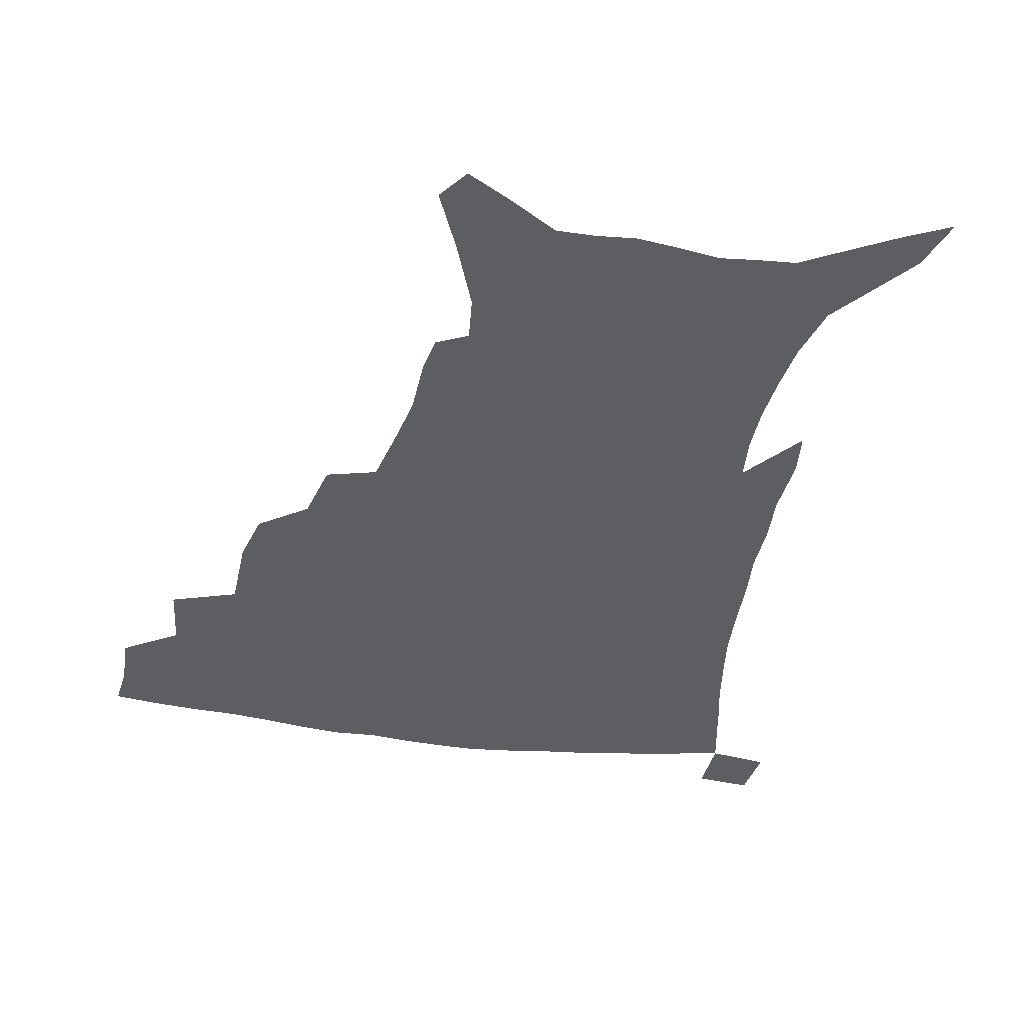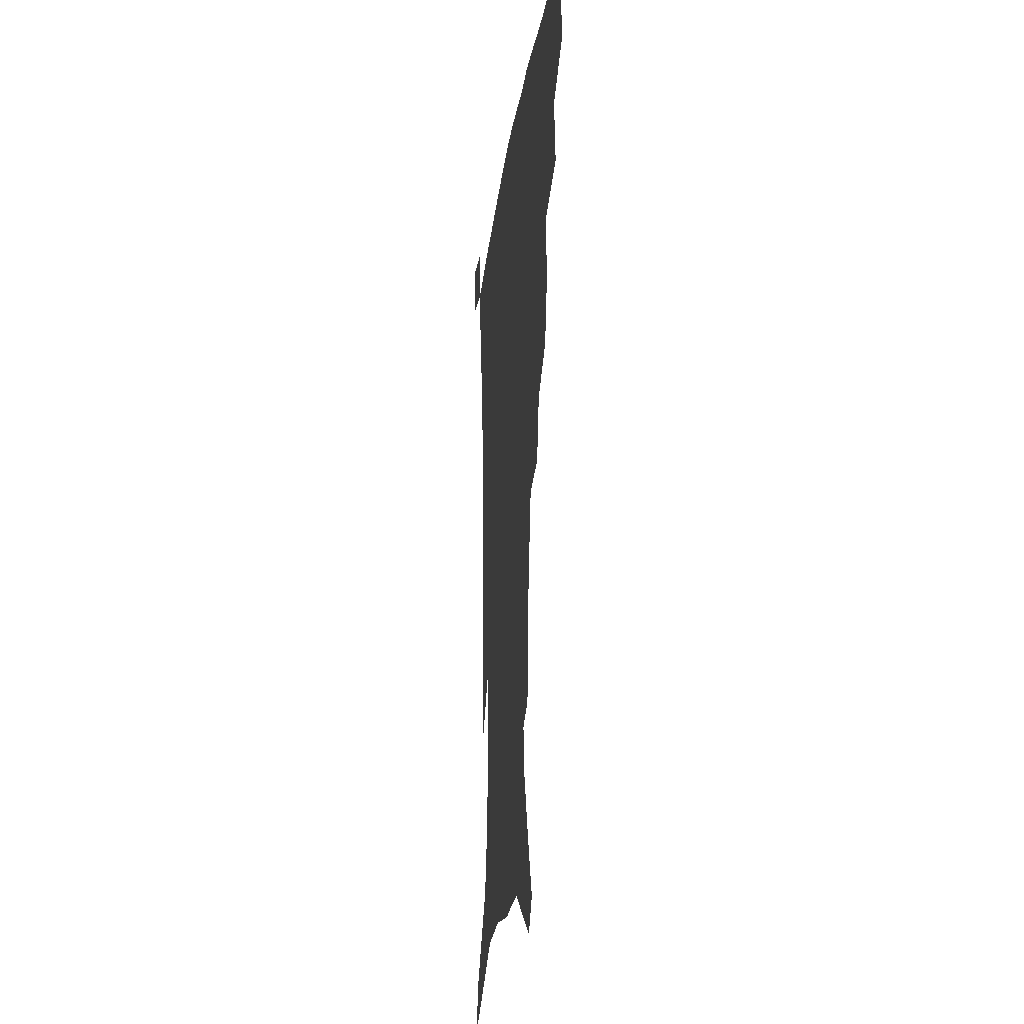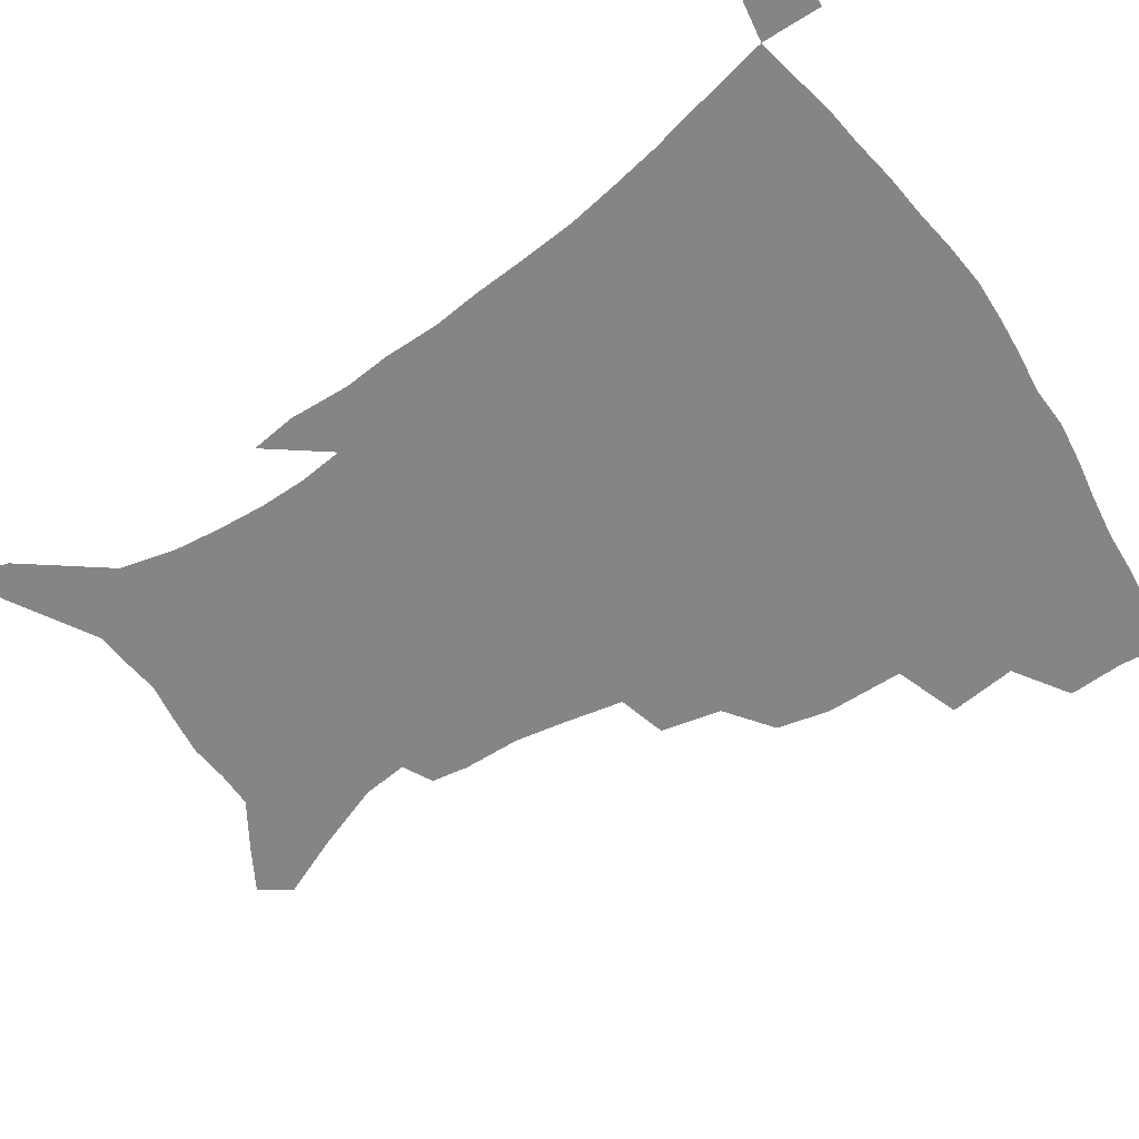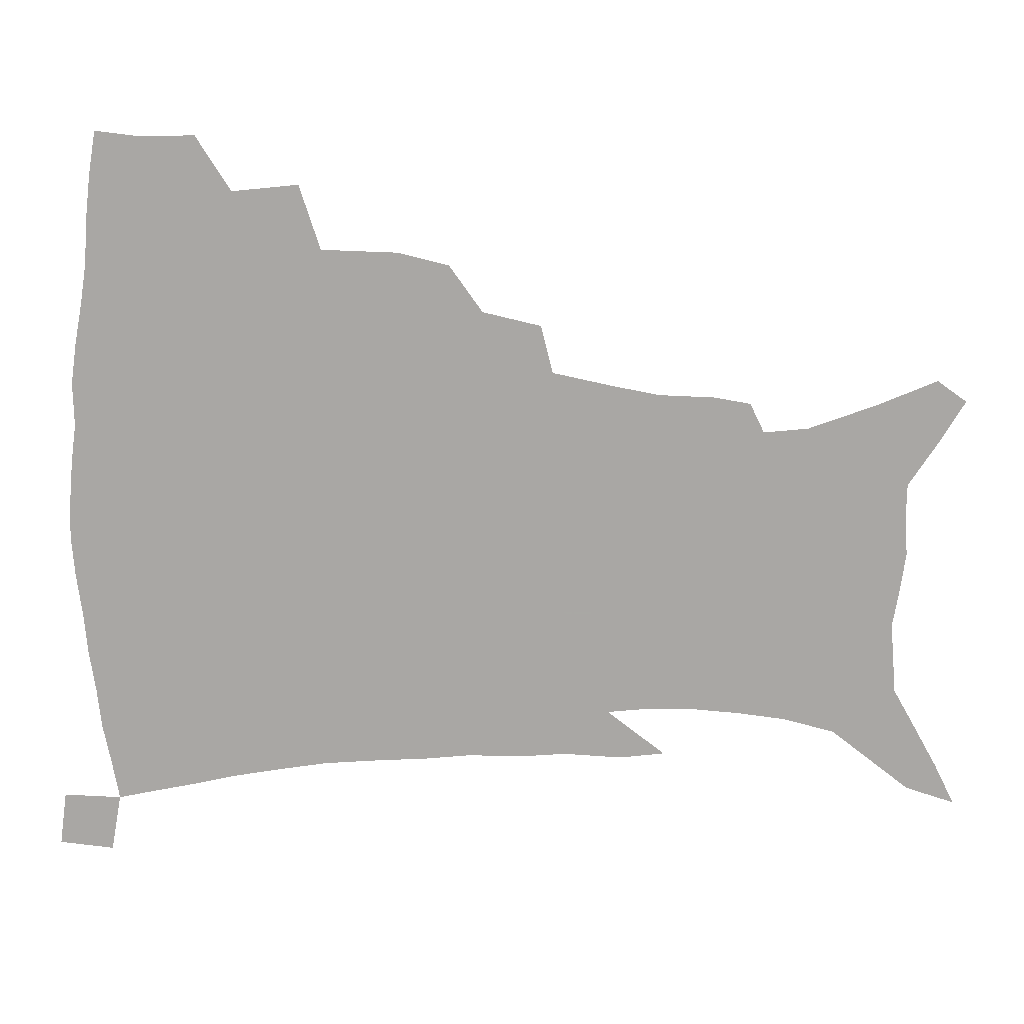
<metadata>
{"format":"obj","ext":"obj","renderer":"f3d","projection":"perspective","resolution":1024,"background":"white","views":[{"elev":-38.2,"azim":-10.6,"up":"+Z"},{"elev":-22.0,"azim":-97.0,"up":"+Y"},{"elev":-61.7,"azim":124.1,"up":"+Z"},{"elev":-74.8,"azim":-91.1,"up":"+Z"}]}
</metadata>
<code>
v 437.9 396 0
v 438.7 415.1 0
v 436.9 431.1 0
v 454.5 359.7 0
v 457.2 383.3 0
v 455.7 400.3 0
v 454.3 416.7 0
v 452.3 433.3 0
v 482.1 306.3 0
v 477.9 324.6 0
v 477.4 351.8 0
v 475.6 370.6 0
v 474.3 387.7 0
v 471.8 403.1 0
v 469.8 418.8 0
v 467.8 434.8 0
v 503.3 273 0
v 498.7 294.1 0
v 496.1 317.4 0
v 493.8 337.5 0
v 493.2 359.4 0
v 491.4 375.5 0
v 489.4 390.4 0
v 487.3 405.3 0
v 485.5 420.3 0
v 483.9 435.6 0
v 530.4 196.7 0
v 528.3 209.8 0
v 527.8 229.8 0
v 524.7 246.8 0
v 520.4 268.4 0
v 515.3 287.2 0
v 513.9 313.3 0
v 511.3 330.1 0
v 508.8 345.8 0
v 507.5 363 0
v 505.8 378.2 0
v 503.9 392.6 0
v 502 407.1 0
v 500.3 421.9 0
v 498.8 437.6 0
v 520.7 129.5 0
v 530 151.1 0
v 539.1 175.4 0
v 540.9 191.4 0
v 540.9 211.2 0
v 539.1 226.5 0
v 537.2 244.2 0
v 534.1 262.3 0
v 530.6 279.8 0
v 527.3 297 0
v 526.1 319.1 0
v 524.1 334.5 0
v 522.9 351.2 0
v 521.2 365.6 0
v 520.1 380.4 0
v 518.1 394.4 0
v 516.6 408.7 0
v 515 423.2 0
v 513.3 440 0
v 528.1 118.8 0
v 537.5 141.1 0
v 545.5 163.3 0
v 549.9 183 0
v 550.5 200.4 0
v 550.9 223 0
v 549 238.6 0
v 546.6 253.4 0
v 543.7 267.8 0
v 541.3 286.3 0
v 539.8 306.4 0
v 538.2 323 0
v 537.1 338.8 0
v 536.3 354.5 0
v 535.2 368.3 0
v 534.5 382.5 0
v 532.7 396.1 0
v 531.1 410.4 0
v 529.4 425.5 0
v 527.7 441.7 0
v 543.3 127.6 0
v 553.1 152 0
v 559.4 175.4 0
v 560.2 191 0
v 560.1 207.3 0
v 560.1 230.1 0
v 558.5 245.2 0
v 556.8 262.3 0
v 554.3 275.5 0
v 552.5 292.9 0
v 551.5 311.3 0
v 550.5 326.9 0
v 549.9 342.4 0
v 549.2 356.6 0
v 548.8 370.7 0
v 547.8 383.7 0
v 546.8 397.1 0
v 546.2 410.8 0
v 544.6 425.3 0
v 542.9 441.1 0
v 559.6 138 0
v 566.9 161.1 0
v 569.1 178 0
v 569.7 194.8 0
v 570.1 215.6 0
v 569.2 231.7 0
v 567.9 249.4 0
v 566.5 265 0
v 564.9 280.8 0
v 563.8 298.2 0
v 563.2 315 0
v 562.2 327.9 0
v 562.2 344.4 0
v 562.1 358.8 0
v 561.8 371.8 0
v 560.9 384.5 0
v 560.8 397.9 0
v 560.1 411.5 0
v 558.8 425.9 0
v 556.9 442.7 0
v 572.4 137.9 0
v 578 163.9 0
v 579.5 183.3 0
v 579.1 196.7 0
v 579.3 217.8 0
v 578.6 234.2 0
v 577.6 249.9 0
v 576.5 266.1 0
v 575.4 280.7 0
v 574.7 297.8 0
v 574.3 315.8 0
v 574.6 332.2 0
v 574.2 345 0
v 574.3 359.1 0
v 574.8 372.6 0
v 574.6 385.2 0
v 574.8 398.4 0
v 574.4 411.6 0
v 572.6 427.1 0
v 570.8 443.6 0
v 585.9 136.6 0
v 588.8 164.6 0
v 589.2 184.1 0
v 589.3 204.4 0
v 588.8 220.1 0
v 588.2 238.9 0
v 587.5 252.9 0
v 586.8 271.2 0
v 586.5 285.7 0
v 585.8 301.1 0
v 585.7 318.3 0
v 585.9 333.1 0
v 586.4 346.7 0
v 586.9 361 0
v 587.2 372.6 0
v 588.3 386.2 0
v 588.2 398.7 0
v 588 411.6 0
v 586.5 427.5 0
v 584.8 444 0
v 600 138.3 0
v 599.8 163.7 0
v 599.2 184 0
v 599 201 0
v 598.4 218.4 0
v 597.8 236.6 0
v 597.2 254.2 0
v 597.2 268.3 0
v 596.6 287.6 0
v 596.7 301.5 0
v 596.8 317.9 0
v 597.4 330.8 0
v 598 346.7 0
v 598.8 359.6 0
v 600.2 373.7 0
v 601 386.3 0
v 601.4 398.8 0
v 601.3 412.5 0
v 600.6 427.2 0
v 599.6 442.6 0
v 613.8 140.4 0
v 611.4 160 0
v 609.3 182.5 0
v 608.4 200.5 0
v 607.7 218.9 0
v 607.2 237.1 0
v 607.2 251.8 0
v 607.2 268.6 0
v 607.3 284.3 0
v 607.4 300.5 0
v 607.8 316.1 0
v 608.7 333.1 0
v 609.6 345.7 0
v 610.7 358.4 0
v 612.1 372.9 0
v 613.3 385.7 0
v 614.5 398.1 0
v 615.9 411.1 0
v 615.9 425 0
v 615.1 440.3 0
v 626.8 139 0
v 622.3 159.6 0
v 620.5 176.3 0
v 618.3 196.9 0
v 616.8 219.5 0
v 616.6 236.2 0
v 617 250.2 0
v 617 268.2 0
v 618.1 280.3 0
v 618.3 296.9 0
v 618.9 312.1 0
v 619.3 331.6 0
v 620.7 345.4 0
v 622.4 357.3 0
v 624 370.8 0
v 625.7 383.8 0
v 627.5 396.8 0
v 629.6 409.9 0
v 630.1 423.4 0
v 629.7 438.7 0
v 638.7 138 0
v 634.1 155.9 0
v 629.8 177.3 0
v 628.3 193.5 0
v 626.9 212.9 0
v 626.5 230.3 0
v 627.6 244 0
v 627.4 262.4 0
v 628.1 278.4 0
v 628.8 294.2 0
v 629.6 309.9 0
v 631.1 324.6 0
v 631.9 341.7 0
v 634 354.4 0
v 635.9 368.3 0
v 638 383 0
v 640.1 395.1 0
v 642.3 408.5 0
v 644 421.4 0
v 644.7 436.2 0
v 653.8 129.1 0
v 647 149.8 0
v 641.7 170.2 0
v 639.1 187.4 0
v 636.5 208.2 0
v 636.6 223.5 0
v 637.3 238.8 0
v 637.8 256.3 0
v 638.4 273.3 0
v 639.9 287.7 0
v 640.2 305.6 0
v 642.2 319.4 0
v 643.2 336.4 0
v 645.5 350.5 0
v 647.8 364.2 0
v 649.9 379.7 0
v 652.6 393.2 0
v 655.1 406.4 0
v 657.3 419.5 0
v 658.8 434.4 0
v 668.7 120.5 0
v 661.5 141.1 0
v 655.8 160 0
v 651.1 178.8 0
v 649.1 195.7 0
v 647.8 212.8 0
v 647.9 229.2 0
v 649.6 244.6 0
v 651 261 0
v 651.5 278.7 0
v 652 296.2 0
v 653.4 312.1 0
v 656.5 325.3 0
v 657 344.8 0
v 659.3 360.5 0
v 661.5 377 0
v 665.2 389.6 0
v 667.9 403.9 0
v 670.6 417.4 0
v 673.3 431.2 0
v 683.4 113 0
v 677.8 130.8 0
v 665.7 223.3 0
v 667.7 239.1 0
v 666.6 260.6 0
v 667.9 276.9 0
v 667.8 296.3 0
v 669.5 312.6 0
v 670.6 331.4 0
v 672.1 350.3 0
v 674.7 367.2 0
v 677.7 384.5 0
v 681.2 399.6 0
v 684.3 414.4 0
v 687.3 428.5 0
v 686.7 449.1 0
v 708.1 431.8 0
v 706 451.3 0
f 5 6 1
f 1 6 2
f 6 7 2
f 2 7 3
f 7 8 3
f 11 12 4
f 4 12 5
f 12 13 5
f 5 13 6
f 13 14 6
f 6 14 7
f 14 15 7
f 7 15 8
f 15 16 8
f 18 19 9
f 9 19 10
f 19 20 10
f 10 20 11
f 20 21 11
f 11 21 12
f 21 22 12
f 12 22 13
f 22 23 13
f 13 23 14
f 23 24 14
f 14 24 15
f 24 25 15
f 15 25 16
f 25 26 16
f 31 32 17
f 17 32 18
f 32 33 18
f 18 33 19
f 33 34 19
f 19 34 20
f 34 35 20
f 20 35 21
f 35 36 21
f 21 36 22
f 36 37 22
f 22 37 23
f 37 38 23
f 23 38 24
f 38 39 24
f 24 39 25
f 39 40 25
f 25 40 26
f 40 41 26
f 45 46 27
f 27 46 28
f 46 47 28
f 28 47 29
f 47 48 29
f 29 48 30
f 48 49 30
f 30 49 31
f 49 50 31
f 31 50 32
f 50 51 32
f 32 51 33
f 51 52 33
f 33 52 34
f 52 53 34
f 34 53 35
f 53 54 35
f 35 54 36
f 54 55 36
f 36 55 37
f 55 56 37
f 37 56 38
f 56 57 38
f 38 57 39
f 57 58 39
f 39 58 40
f 58 59 40
f 40 59 41
f 59 60 41
f 61 62 42
f 42 62 43
f 62 63 43
f 43 63 44
f 63 64 44
f 44 64 45
f 64 65 45
f 45 65 46
f 65 66 46
f 46 66 47
f 66 67 47
f 47 67 48
f 67 68 48
f 48 68 49
f 68 69 49
f 49 69 50
f 69 70 50
f 50 70 51
f 70 71 51
f 51 71 52
f 71 72 52
f 52 72 53
f 72 73 53
f 53 73 54
f 73 74 54
f 54 74 55
f 74 75 55
f 55 75 56
f 75 76 56
f 56 76 57
f 76 77 57
f 57 77 58
f 77 78 58
f 58 78 59
f 78 79 59
f 59 79 60
f 79 80 60
f 61 81 62
f 81 82 62
f 62 82 63
f 82 83 63
f 63 83 64
f 83 84 64
f 64 84 65
f 84 85 65
f 65 85 66
f 85 86 66
f 66 86 67
f 86 87 67
f 67 87 68
f 87 88 68
f 68 88 69
f 88 89 69
f 69 89 70
f 89 90 70
f 70 90 71
f 90 91 71
f 71 91 72
f 91 92 72
f 72 92 73
f 92 93 73
f 73 93 74
f 93 94 74
f 74 94 75
f 94 95 75
f 75 95 76
f 95 96 76
f 76 96 77
f 96 97 77
f 77 97 78
f 97 98 78
f 78 98 79
f 98 99 79
f 79 99 80
f 99 100 80
f 81 101 82
f 101 102 82
f 82 102 83
f 102 103 83
f 83 103 84
f 103 104 84
f 84 104 85
f 104 105 85
f 85 105 86
f 105 106 86
f 86 106 87
f 106 107 87
f 87 107 88
f 107 108 88
f 88 108 89
f 108 109 89
f 89 109 90
f 109 110 90
f 90 110 91
f 110 111 91
f 91 111 92
f 111 112 92
f 92 112 93
f 112 113 93
f 93 113 94
f 113 114 94
f 94 114 95
f 114 115 95
f 95 115 96
f 115 116 96
f 96 116 97
f 116 117 97
f 97 117 98
f 117 118 98
f 98 118 99
f 118 119 99
f 99 119 100
f 119 120 100
f 101 121 102
f 121 122 102
f 102 122 103
f 122 123 103
f 103 123 104
f 123 124 104
f 104 124 105
f 124 125 105
f 105 125 106
f 125 126 106
f 106 126 107
f 126 127 107
f 107 127 108
f 127 128 108
f 108 128 109
f 128 129 109
f 109 129 110
f 129 130 110
f 110 130 111
f 130 131 111
f 111 131 112
f 131 132 112
f 112 132 113
f 132 133 113
f 113 133 114
f 133 134 114
f 114 134 115
f 134 135 115
f 115 135 116
f 135 136 116
f 116 136 117
f 136 137 117
f 117 137 118
f 137 138 118
f 118 138 119
f 138 139 119
f 119 139 120
f 139 140 120
f 121 141 122
f 141 142 122
f 122 142 123
f 142 143 123
f 123 143 124
f 143 144 124
f 124 144 125
f 144 145 125
f 125 145 126
f 145 146 126
f 126 146 127
f 146 147 127
f 127 147 128
f 147 148 128
f 128 148 129
f 148 149 129
f 129 149 130
f 149 150 130
f 130 150 131
f 150 151 131
f 131 151 132
f 151 152 132
f 132 152 133
f 152 153 133
f 133 153 134
f 153 154 134
f 134 154 135
f 154 155 135
f 135 155 136
f 155 156 136
f 136 156 137
f 156 157 137
f 137 157 138
f 157 158 138
f 138 158 139
f 158 159 139
f 139 159 140
f 159 160 140
f 141 161 142
f 161 162 142
f 142 162 143
f 162 163 143
f 143 163 144
f 163 164 144
f 144 164 145
f 164 165 145
f 145 165 146
f 165 166 146
f 146 166 147
f 166 167 147
f 147 167 148
f 167 168 148
f 148 168 149
f 168 169 149
f 149 169 150
f 169 170 150
f 150 170 151
f 170 171 151
f 151 171 152
f 171 172 152
f 152 172 153
f 172 173 153
f 153 173 154
f 173 174 154
f 154 174 155
f 174 175 155
f 155 175 156
f 175 176 156
f 156 176 157
f 176 177 157
f 157 177 158
f 177 178 158
f 158 178 159
f 178 179 159
f 159 179 160
f 179 180 160
f 161 181 162
f 181 182 162
f 162 182 163
f 182 183 163
f 163 183 164
f 183 184 164
f 164 184 165
f 184 185 165
f 165 185 166
f 185 186 166
f 166 186 167
f 186 187 167
f 167 187 168
f 187 188 168
f 168 188 169
f 188 189 169
f 169 189 170
f 189 190 170
f 170 190 171
f 190 191 171
f 171 191 172
f 191 192 172
f 172 192 173
f 192 193 173
f 173 193 174
f 193 194 174
f 174 194 175
f 194 195 175
f 175 195 176
f 195 196 176
f 176 196 177
f 196 197 177
f 177 197 178
f 197 198 178
f 178 198 179
f 198 199 179
f 179 199 180
f 199 200 180
f 181 201 182
f 201 202 182
f 182 202 183
f 202 203 183
f 183 203 184
f 203 204 184
f 184 204 185
f 204 205 185
f 185 205 186
f 205 206 186
f 186 206 187
f 206 207 187
f 187 207 188
f 207 208 188
f 188 208 189
f 208 209 189
f 189 209 190
f 209 210 190
f 190 210 191
f 210 211 191
f 191 211 192
f 211 212 192
f 192 212 193
f 212 213 193
f 193 213 194
f 213 214 194
f 194 214 195
f 214 215 195
f 195 215 196
f 215 216 196
f 196 216 197
f 216 217 197
f 197 217 198
f 217 218 198
f 198 218 199
f 218 219 199
f 199 219 200
f 219 220 200
f 201 221 202
f 221 222 202
f 202 222 203
f 222 223 203
f 203 223 204
f 223 224 204
f 204 224 205
f 224 225 205
f 205 225 206
f 225 226 206
f 206 226 207
f 226 227 207
f 207 227 208
f 227 228 208
f 208 228 209
f 228 229 209
f 209 229 210
f 229 230 210
f 210 230 211
f 230 231 211
f 211 231 212
f 231 232 212
f 212 232 213
f 232 233 213
f 213 233 214
f 233 234 214
f 214 234 215
f 234 235 215
f 215 235 216
f 235 236 216
f 216 236 217
f 236 237 217
f 217 237 218
f 237 238 218
f 218 238 219
f 238 239 219
f 219 239 220
f 239 240 220
f 221 241 222
f 241 242 222
f 222 242 223
f 242 243 223
f 223 243 224
f 243 244 224
f 224 244 225
f 244 245 225
f 225 245 226
f 245 246 226
f 226 246 227
f 246 247 227
f 227 247 228
f 247 248 228
f 228 248 229
f 248 249 229
f 229 249 230
f 249 250 230
f 230 250 231
f 250 251 231
f 231 251 232
f 251 252 232
f 232 252 233
f 252 253 233
f 233 253 234
f 253 254 234
f 234 254 235
f 254 255 235
f 235 255 236
f 255 256 236
f 236 256 237
f 256 257 237
f 237 257 238
f 257 258 238
f 238 258 239
f 258 259 239
f 239 259 240
f 259 260 240
f 241 261 242
f 261 262 242
f 242 262 243
f 262 263 243
f 243 263 244
f 263 264 244
f 244 264 245
f 264 265 245
f 245 265 246
f 265 266 246
f 246 266 247
f 266 267 247
f 247 267 248
f 267 268 248
f 248 268 249
f 268 269 249
f 249 269 250
f 269 270 250
f 250 270 251
f 270 271 251
f 251 271 252
f 271 272 252
f 252 272 253
f 272 273 253
f 253 273 254
f 273 274 254
f 254 274 255
f 274 275 255
f 255 275 256
f 275 276 256
f 256 276 257
f 276 277 257
f 257 277 258
f 277 278 258
f 258 278 259
f 278 279 259
f 259 279 260
f 279 280 260
f 261 281 262
f 281 282 262
f 262 282 263
f 268 283 269
f 283 284 269
f 269 284 270
f 284 285 270
f 270 285 271
f 285 286 271
f 271 286 272
f 286 287 272
f 272 287 273
f 287 288 273
f 273 288 274
f 288 289 274
f 274 289 275
f 289 290 275
f 275 290 276
f 290 291 276
f 276 291 277
f 291 292 277
f 277 292 278
f 292 293 278
f 278 293 279
f 293 294 279
f 279 294 280
f 294 295 280
f 295 297 296
f 297 298 296

</code>
